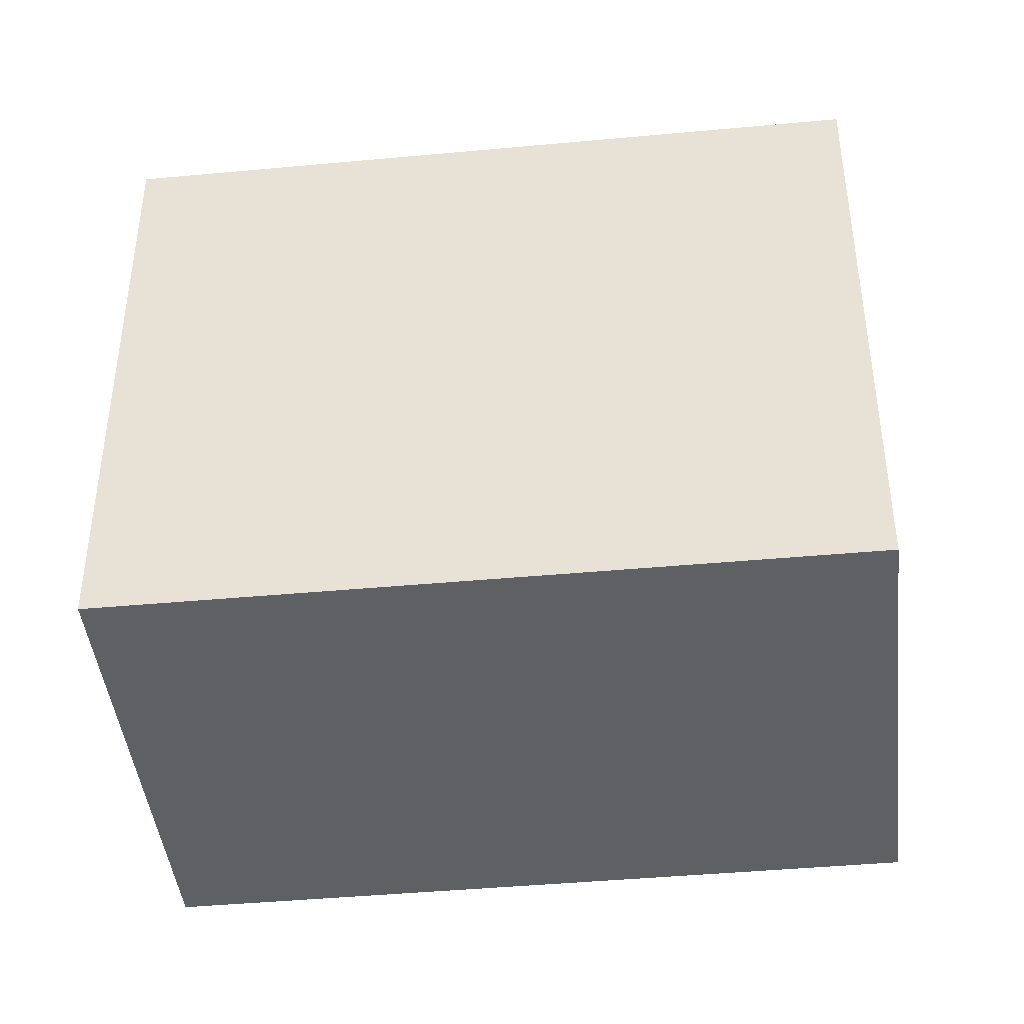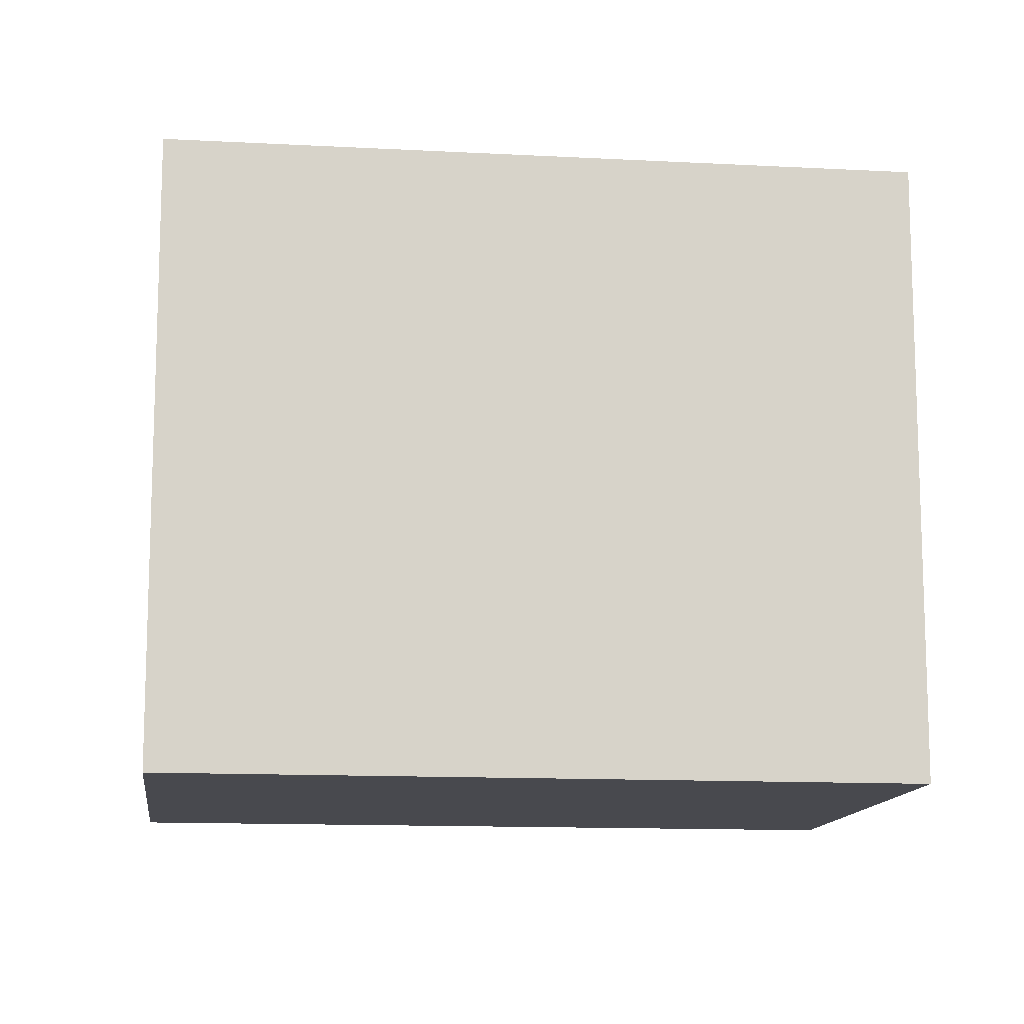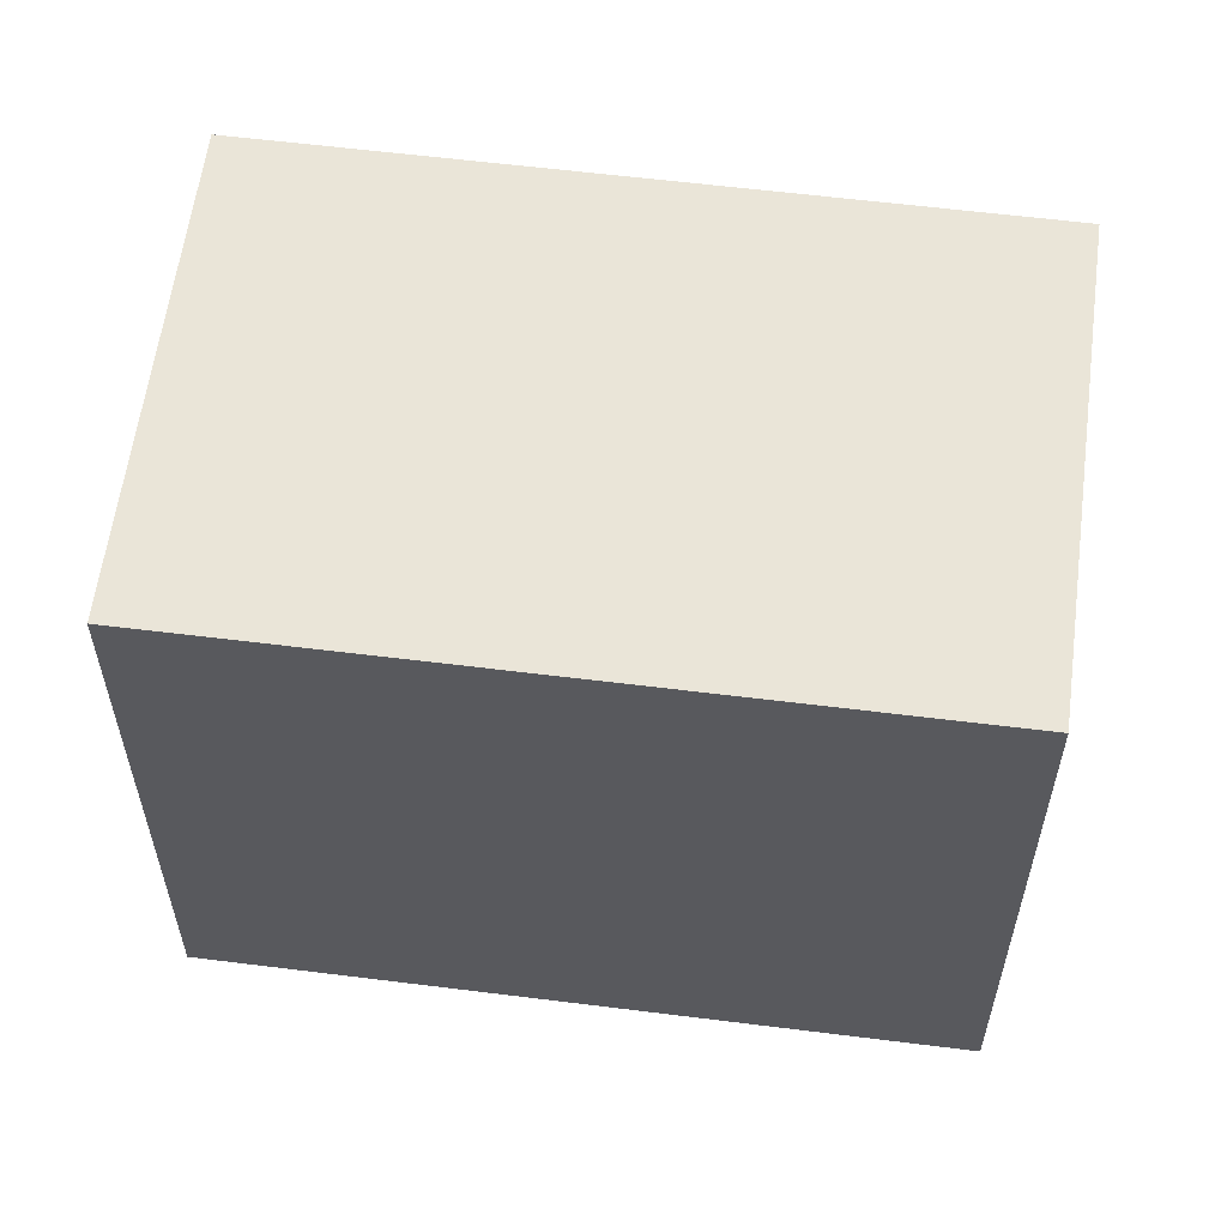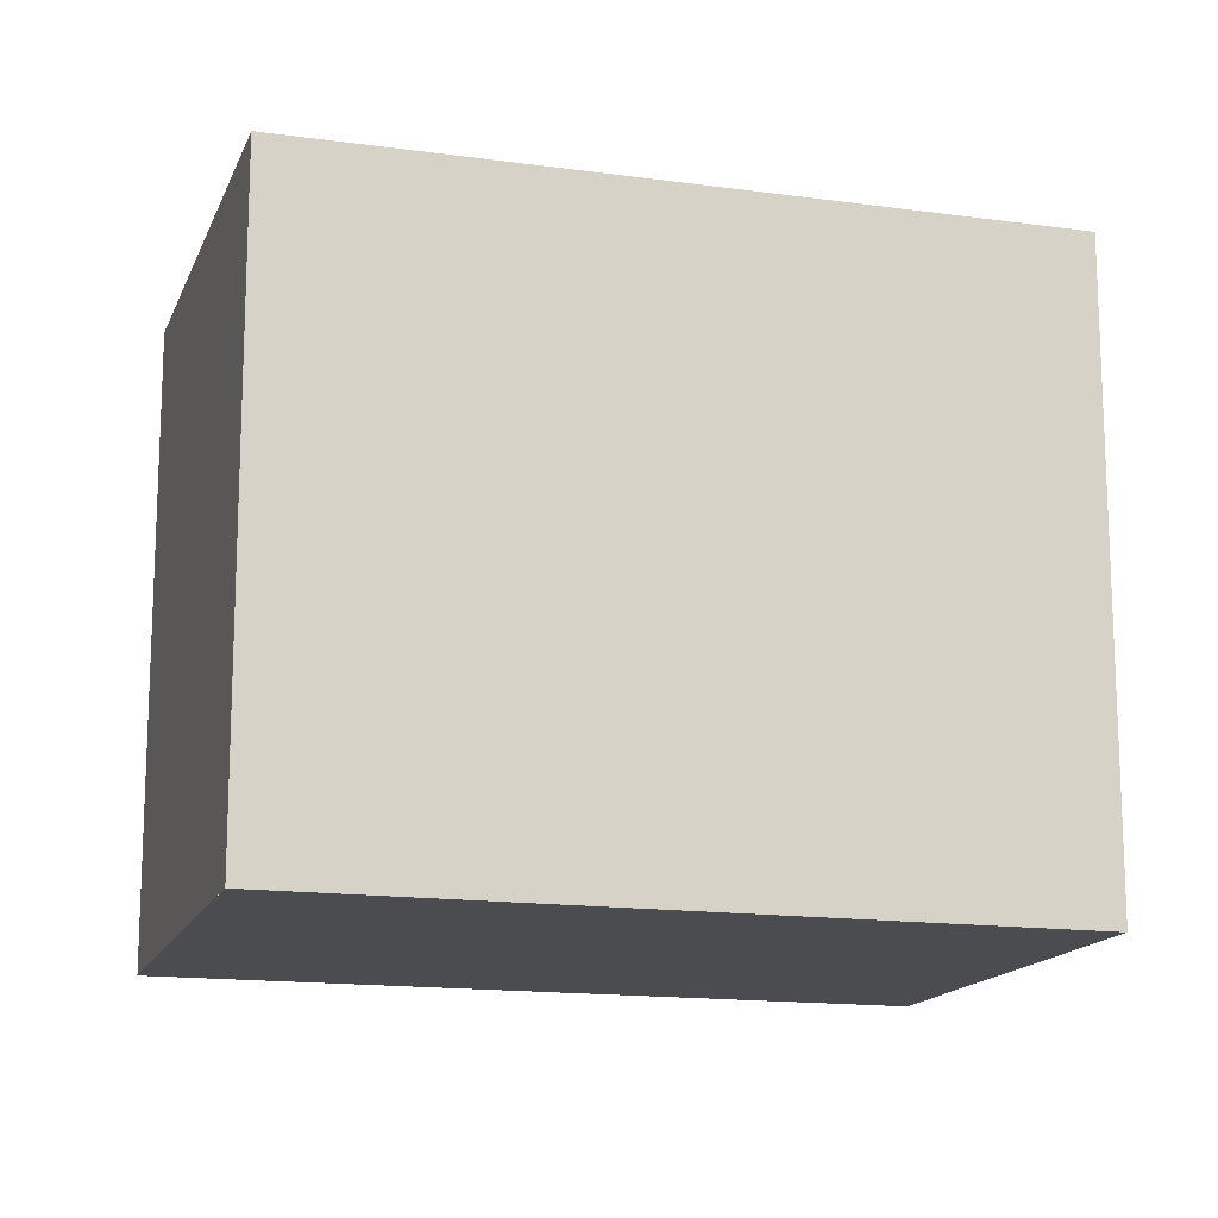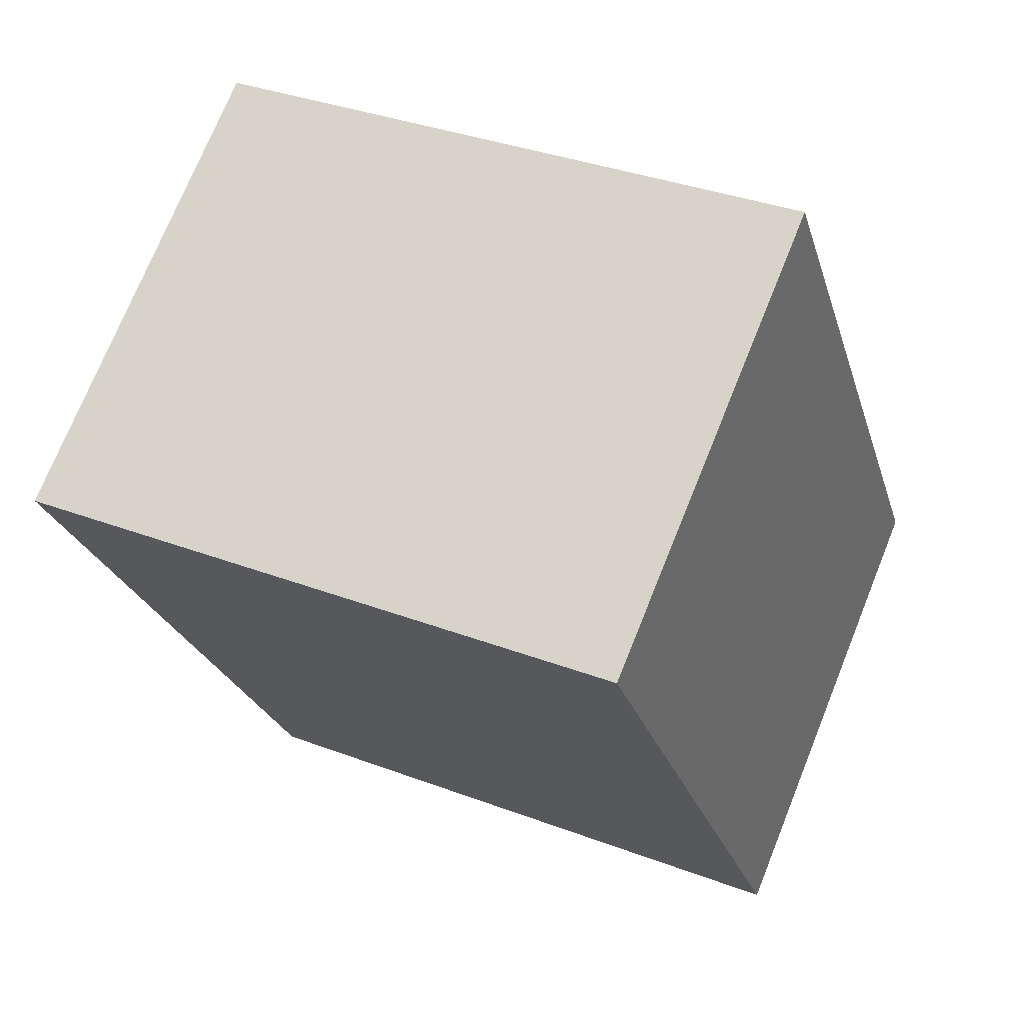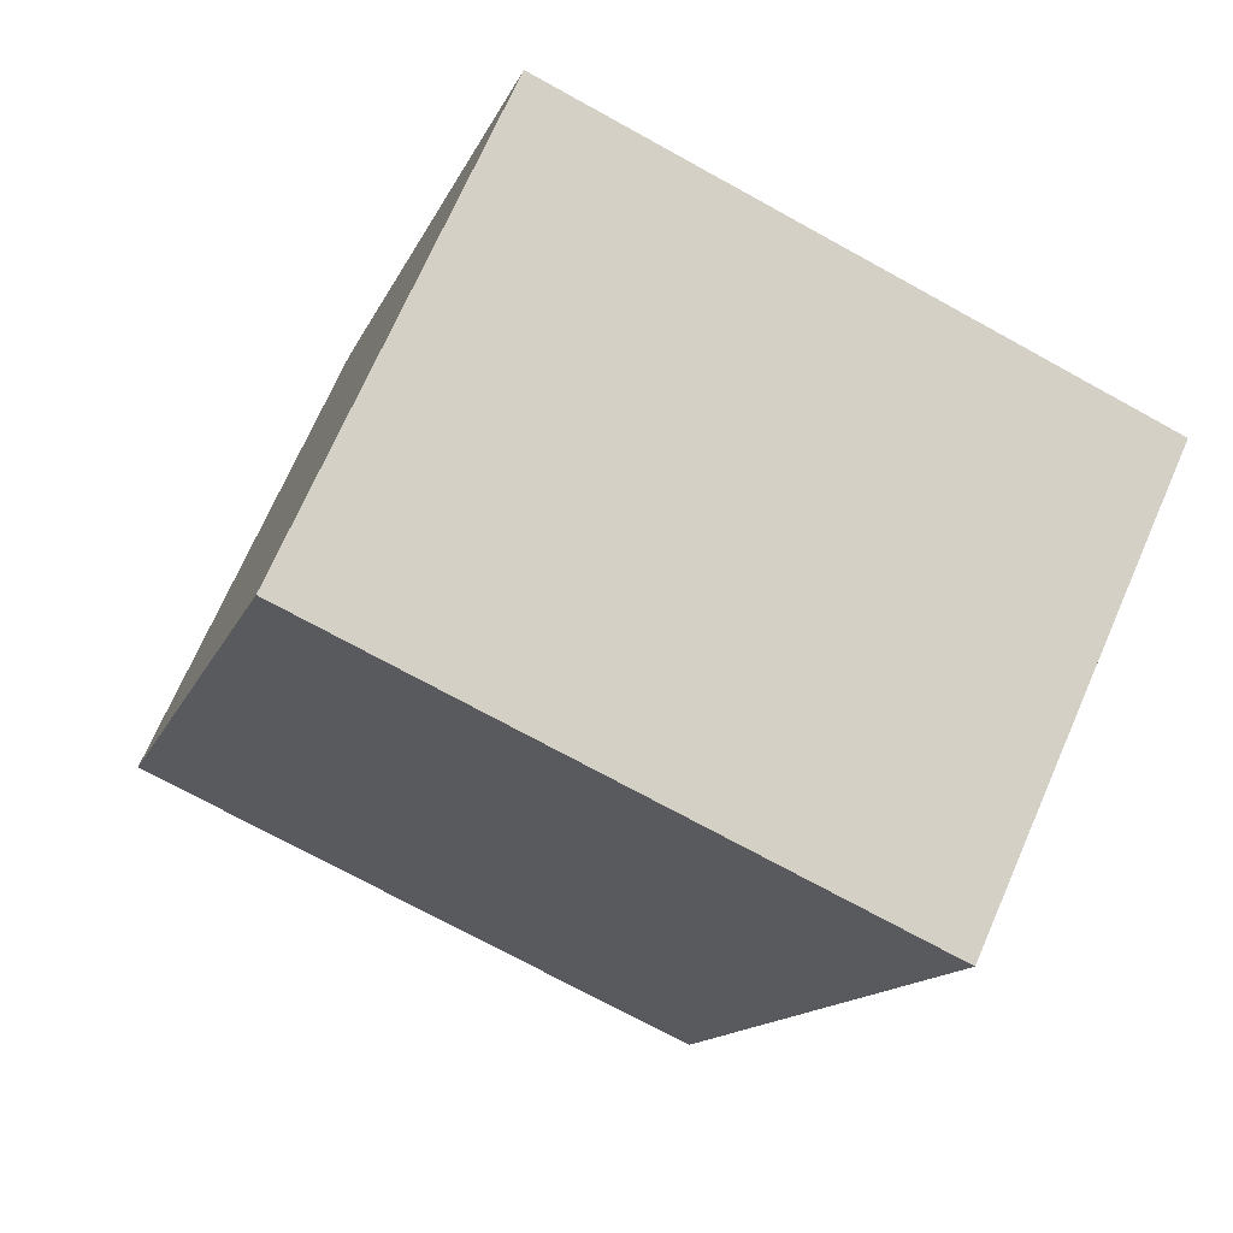
<metadata>
{"format":"obj","ext":"obj","renderer":"f3d","projection":"perspective","resolution":1024,"background":"white","views":[{"elev":-43.2,"azim":-49.6,"up":"+Z"},{"elev":-12.6,"azim":-63.1,"up":"+Z"},{"elev":59.3,"azim":-48.5,"up":"+Z"},{"elev":-15.2,"azim":-72.4,"up":"+Z"},{"elev":35.2,"azim":-63.3,"up":"+Y"},{"elev":-72.4,"azim":61.1,"up":"+Y"}]}
</metadata>
<code>
v -513.7 -2005 12.6
v -505.5 -1999 12.61
v -497 -2012 12.63
v -505.1 -2017 12.61
v -505.5 -1999 12.61
v -497 -2012 12.63
v -513 -2004 12.6
v -504.5 -2017 12.61
v -505.9 -1999 12.61
v -497.4 -2012 12.63
v -497.4 -2012 12.63
v -506 -1999 12.61
v -513 -2004 12.6
v -505.9 -1999 12.61
v -505.9 -1999 12.61
v -513.7 -2005 12.6
v -505.5 -1999 12.61
v -505.5 -1999 12.61
v -513.2 -2004 12.6
v -504.7 -2017 12.61
v -513.2 -2004 12.6
v -503.6 -2016 12.62
v -512.1 -2004 12.6
v -512.1 -2004 12.6
v -505.1 -2017 12.61
v -504.7 -2017 12.61
v -497 -2012 12.63
v -497 -2012 12.63
v -497.4 -2012 12.63
v -497.4 -2012 12.63
v -503.6 -2016 12.62
v -504.5 -2017 12.61
v -513.2 -2004 12.6
v -513.7 -2005 12.6
v -513.7 -2005 0
v -513.2 -2004 1.776e-15
v -505.5 -1999 12.61
v -505.5 -1999 12.61
v -505.5 -1999 0
v -505.5 -1999 0
v -497 -2012 12.63
v -497 -2012 12.63
v -497 -2012 0
v -497 -2012 0
v -505.1 -2017 12.61
v -505.1 -2017 12.61
v -505.1 -2017 0
v -505.1 -2017 0
v -505.5 -1999 12.61
v -505.5 -1999 12.61
v -505.5 -1999 0
v -505.5 -1999 0
v -497.4 -2012 12.63
v -497 -2012 12.63
v -497 -2012 0
v -497.4 -2012 0
v -512.1 -2004 12.6
v -513 -2004 12.6
v -513 -2004 0
v -512.1 -2004 0
v -504.7 -2017 12.61
v -504.5 -2017 12.61
v -504.5 -2017 0
v -504.7 -2017 0
v -505.5 -1999 12.61
v -505.9 -1999 12.61
v -505.9 -1999 0
v -505.5 -1999 0
v -497.4 -2012 12.63
v -497.4 -2012 12.63
v -497.4 -2012 0
v -497.4 -2012 0
v -503.6 -2016 12.62
v -497.4 -2012 12.63
v -497.4 -2012 0
v -503.6 -2016 1.776e-15
v -505.9 -1999 12.61
v -506 -1999 12.61
v -506 -1999 -1.776e-15
v -505.9 -1999 0
v -513.7 -2005 12.6
v -513.7 -2005 12.6
v -513.7 -2005 0
v -513.7 -2005 0
v -497 -2012 12.63
v -505.5 -1999 12.61
v -505.5 -1999 0
v -497 -2012 0
v -505.1 -2017 12.61
v -504.7 -2017 12.61
v -504.7 -2017 0
v -505.1 -2017 0
v -513 -2004 12.6
v -513.2 -2004 12.6
v -513.2 -2004 1.776e-15
v -513 -2004 0
v -504.5 -2017 12.61
v -503.6 -2016 12.62
v -503.6 -2016 1.776e-15
v -504.5 -2017 0
v -506 -1999 12.61
v -512.1 -2004 12.6
v -512.1 -2004 0
v -506 -1999 -1.776e-15
v -513.7 -2005 12.6
v -505.1 -2017 12.61
v -505.1 -2017 0
v -513.7 -2005 0
v -497 -2012 12.63
v -497 -2012 12.63
v -497 -2012 0
v -497 -2012 0
v -513.7 -2005 0
v -505.5 -1999 0
v -497 -2012 0
v -505.1 -2017 0
f 26 20 4 25
f 28 3 6 27
f 30 10 11 29
f 27 6 10 30
f 29 11 22 31
f 24 12 14 23
f 14 12 9 15
f 19 16 1 21
f 17 5 2 18
f 15 9 5 17
f 32 8 20 26
f 21 7 13 19
f 31 22 8 32
f 23 13 7 24
f 25 16 19 26
f 27 17 18 28
f 29 14 15 30
f 30 15 17 27
f 31 23 14 29
f 26 19 13 32
f 32 13 23 31
f 34 35 36 33
f 38 39 40 37
f 42 43 44 41
f 46 47 48 45
f 50 51 52 49
f 54 55 56 53
f 58 59 60 57
f 62 63 64 61
f 66 67 68 65
f 70 71 72 69
f 74 75 76 73
f 78 79 80 77
f 82 83 84 81
f 86 87 88 85
f 90 91 92 89
f 94 95 96 93
f 98 99 100 97
f 102 103 104 101
f 106 107 108 105
f 110 111 112 109
f 114 115 116 113

</code>
